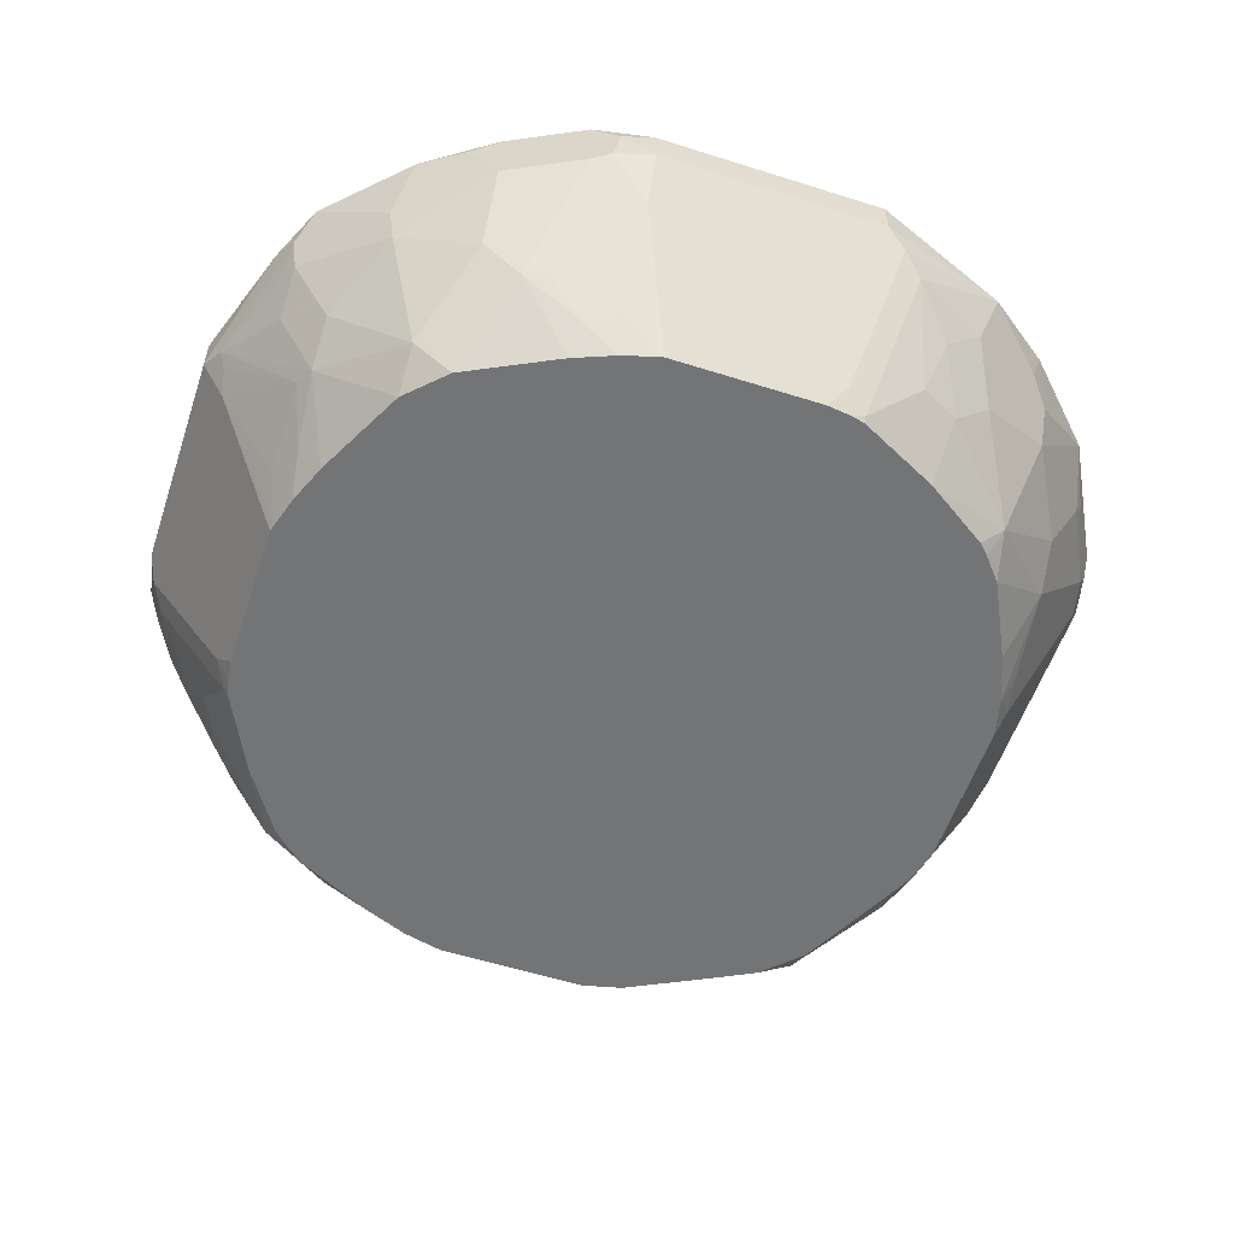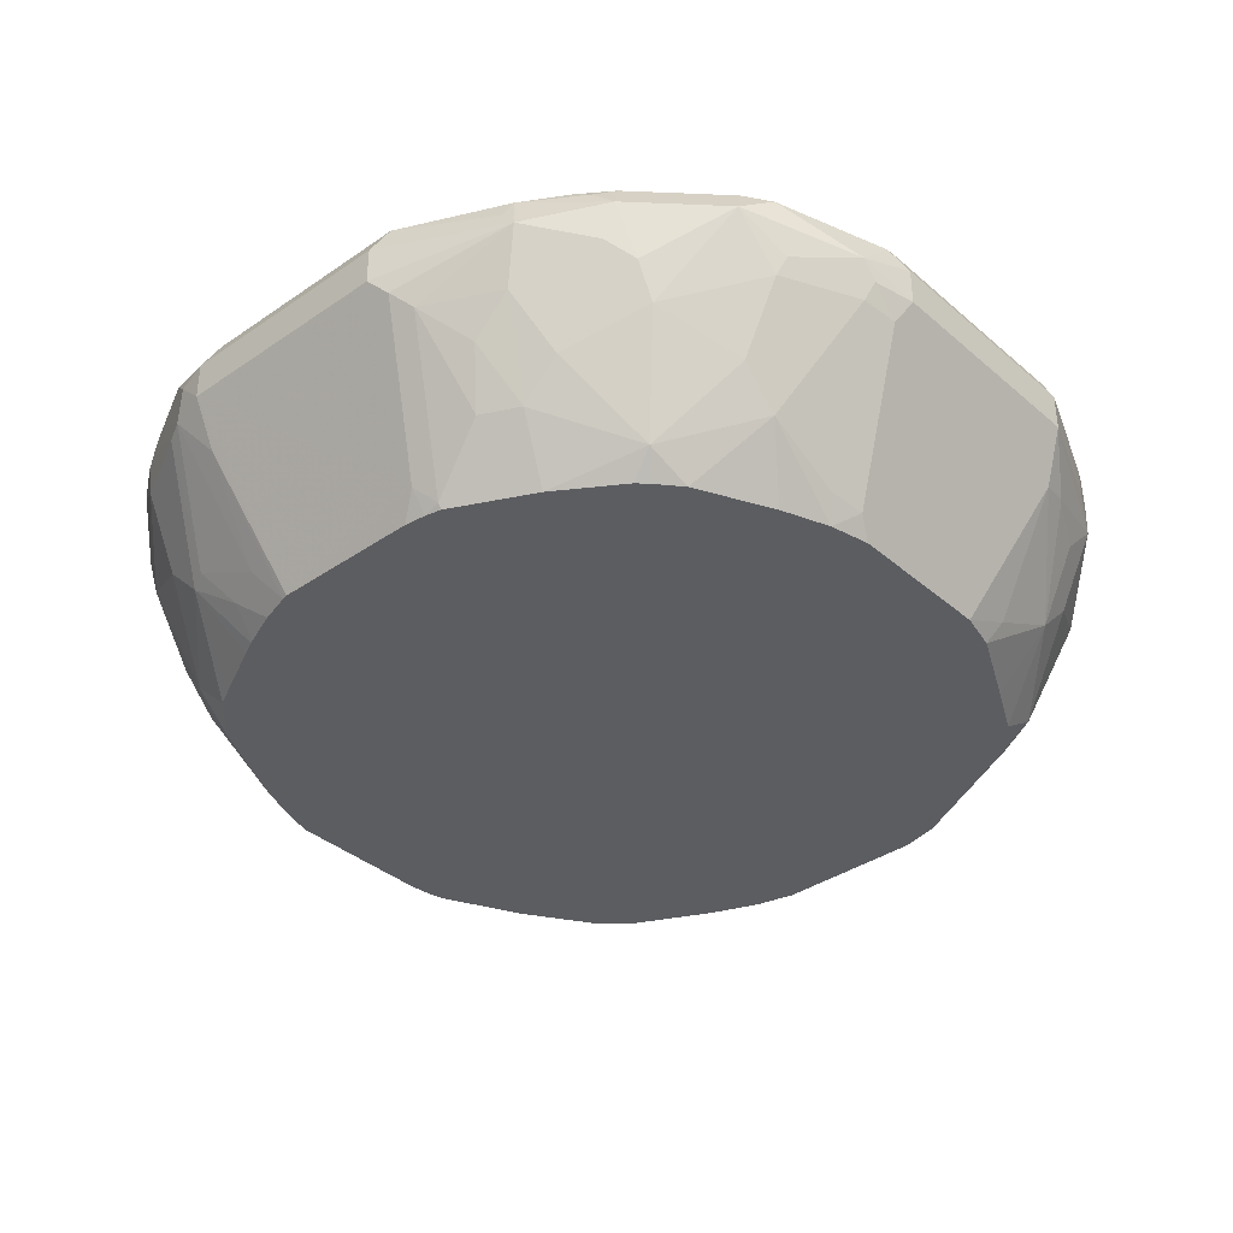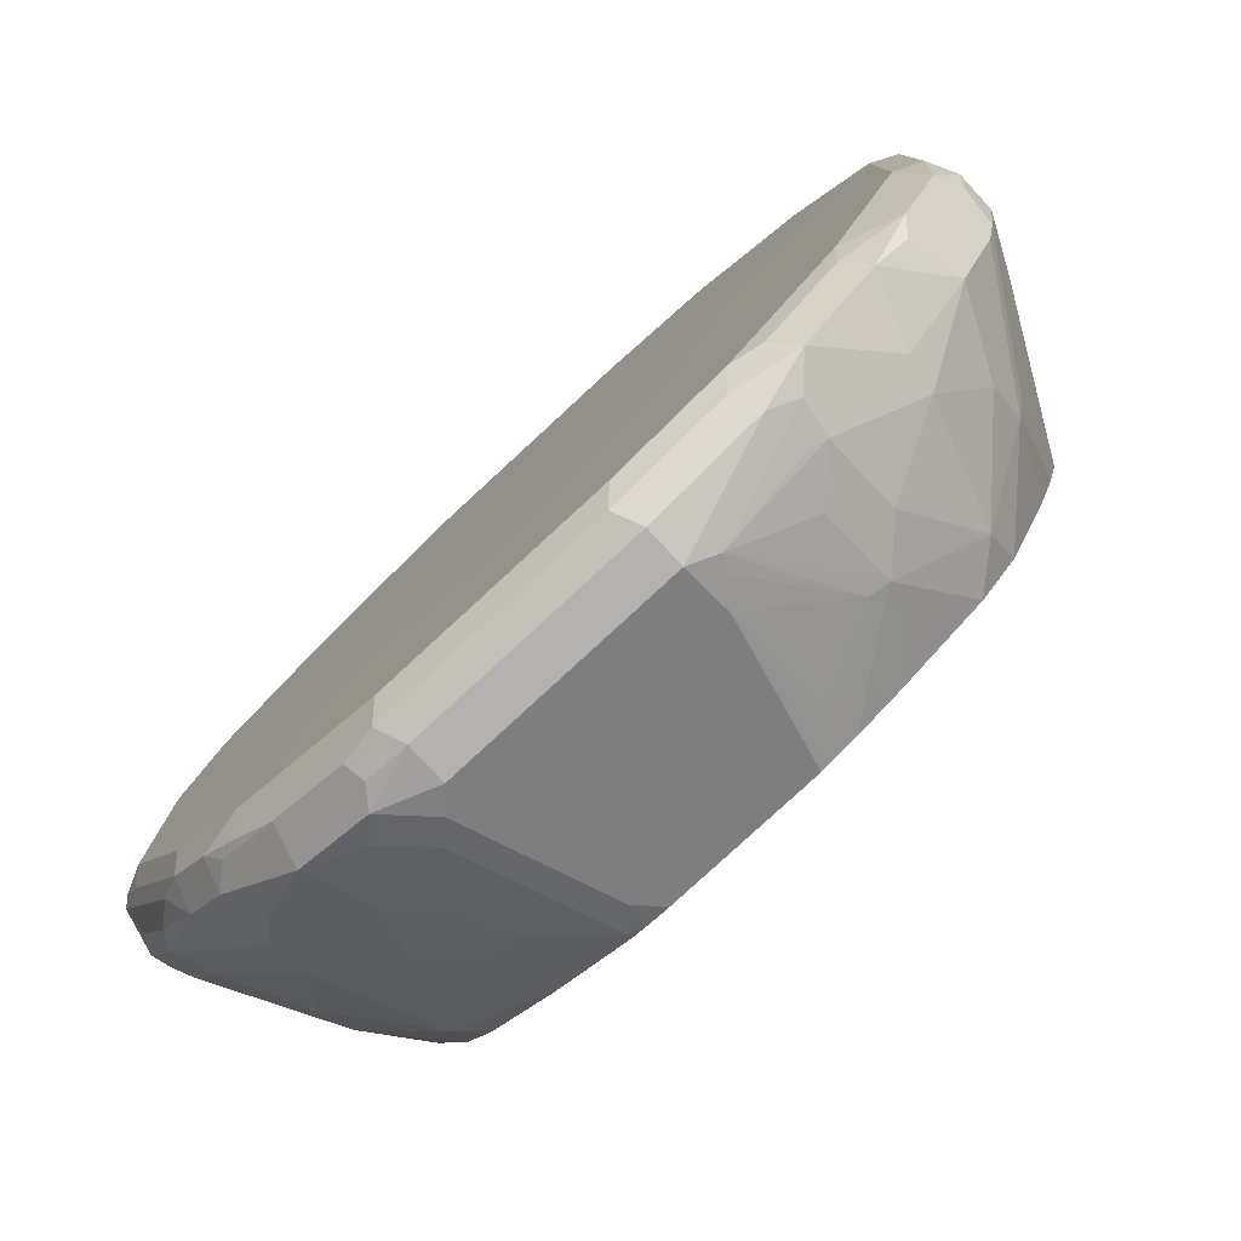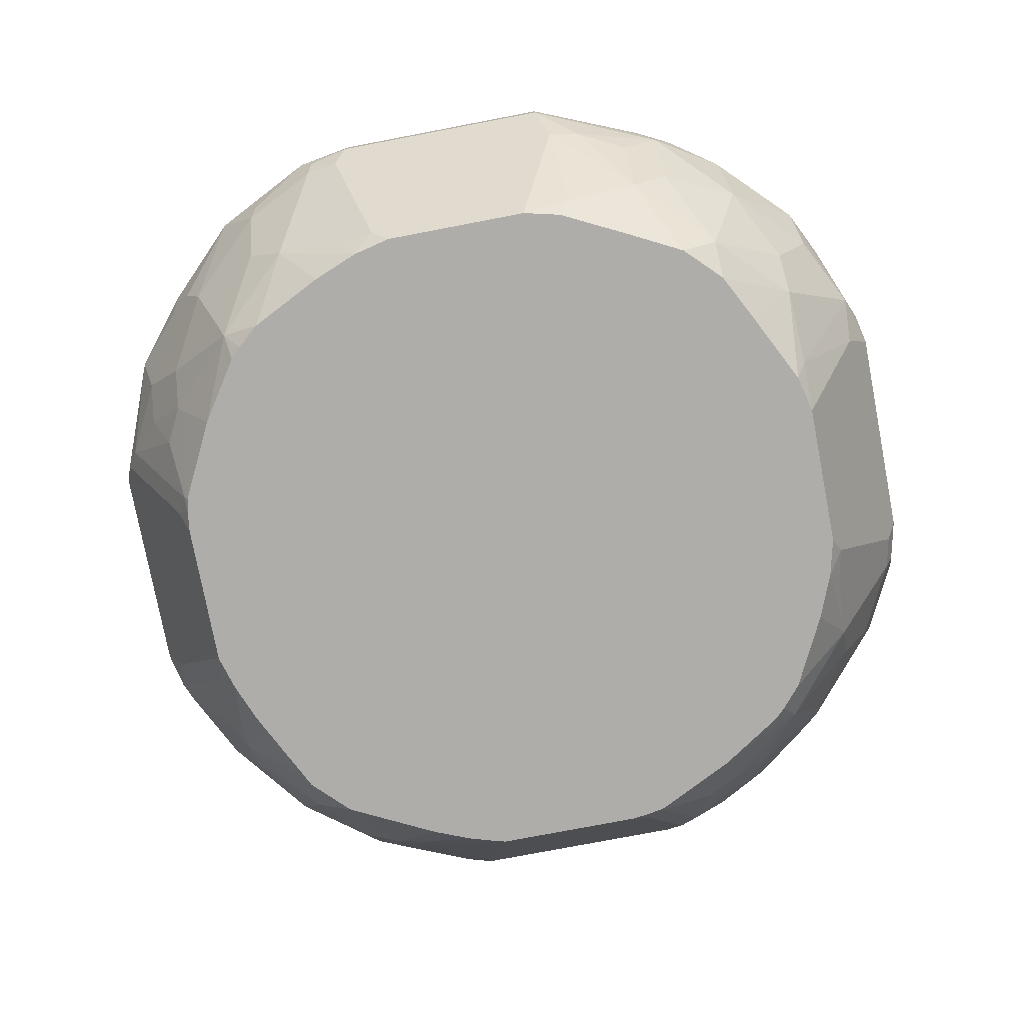
<metadata>
{"format":"obj","ext":"obj","renderer":"f3d","projection":"perspective","resolution":1024,"background":"white","views":[{"elev":-56.2,"azim":71.6,"up":"+Z"},{"elev":-36.5,"azim":131.9,"up":"+Z"},{"elev":-79.7,"azim":42.7,"up":"+Y"},{"elev":-77.4,"azim":-169.2,"up":"+Z"}]}
</metadata>
<code>
v -0.05829 0.2332 0.3886
v -0.04158 0.1832 0.2887
v -0.06473 0.2202 0.3627
v -0.08093 0.217 0.3659
v -0.1263 0.204 0.3789
v -0.1133 0.2105 0.3918
v -0.05829 0.2332 0.408
v 0.05829 0.2332 0.3886
v -0.06176 0.1783 0.2887
v -0.06797 0.1846 0.3012
v 0.03606 0.1832 0.2887
v -0.1069 0.1846 0.3206
v -0.1069 0.204 0.3595
v -0.1263 0.1846 0.34
v -0.1652 0.1652 0.3595
v -0.1619 0.1813 0.4016
v -0.136 0.1992 0.4056
v -0.1166 0.2088 0.4105
v -0.07121 0.2267 0.4145
v -0.06797 0.2234 0.4226
v -0.05829 0.2267 0.421
v 0.05829 0.2332 0.408
v 0.08742 0.2283 0.3983
v 0.08011 0.2283 0.3886
v 0.06473 0.2267 0.3757
v -0.1006 0.1589 0.2887
v -0.08417 0.1813 0.3044
v 0.04533 0.1878 0.2979
v 0.05651 0.1783 0.2887
v -0.1263 0.1457 0.2887
v -0.1457 0.1457 0.3012
v -0.1846 0.1263 0.34
v -0.204 0.1263 0.3789
v -0.2008 0.1425 0.4016
v -0.1489 0.1878 0.4145
v -0.1684 0.1684 0.4145
v -0.1263 0.204 0.4129
v -0.1069 0.204 0.4226
v -0.05829 0.2137 0.4275
v 0.05829 0.2137 0.4275
v 0.05829 0.2267 0.421
v 0.06797 0.2283 0.4178
v 0.08258 0.2234 0.3789
v 0.1263 0.2088 0.4178
v 0.1166 0.2137 0.408
v 0.1425 0.2008 0.408
v 0.119 0.2088 0.3886
v 0.1214 0.204 0.3789
v 0.102 0.1846 0.3206
v 0.06313 0.1846 0.3012
v 0.08084 0.1686 0.2887
v -0.1332 0.1388 0.2887
v -0.1388 0.1332 0.2887
v -0.1457 0.1263 0.2887
v -0.1846 0.1069 0.3206
v -0.204 0.1069 0.3595
v -0.2234 0.08742 0.3789
v -0.2137 0.1166 0.408
v -0.2072 0.1295 0.4145
v -0.1457 0.1846 0.4226
v -0.1652 0.1652 0.4226
v -0.136 0.1749 0.4275
v -0.0194 0.1166 0.4282
v 0.0194 0.1166 0.4282
v 0.1166 0.1943 0.4275
v 0.1166 0.2072 0.421
v 0.1214 0.1846 0.34
v 0.136 0.1967 0.4226
v 0.1603 0.1652 0.3595
v 0.1554 0.1773 0.4226
v 0.1813 0.1619 0.408
v 0.17 0.1652 0.3789
v 0.1409 0.1457 0.3012
v 0.1197 0.1492 0.2887
v -0.1589 0.1006 0.2887
v -0.1813 0.08417 0.3044
v -0.1783 0.06176 0.2887
v -0.1846 0.06797 0.3012
v -0.2202 0.06473 0.3627
v -0.2332 0.05829 0.3886
v -0.2299 0.07445 0.3918
v -0.2283 0.07769 0.4105
v -0.2234 0.08742 0.4129
v -0.204 0.1263 0.4226
v -0.1943 0.1166 0.4275
v -0.08417 0.08417 0.4282
v -0.05829 0.09714 0.4282
v 0.05829 0.09714 0.4282
v 0.1749 0.136 0.4275
v 0.08417 0.08417 0.4282
v 0.2016 0.1166 0.3692
v 0.1797 0.1263 0.34
v 0.1749 0.1578 0.4226
v 0.1846 0.1505 0.4178
v 0.204 0.1214 0.4178
v 0.2088 0.1263 0.3983
v 0.1821 0.1554 0.3886
v 0.1593 0.09988 0.2887
v 0.1374 0.1332 0.2887
v 0.1318 0.1388 0.2887
v 0.1797 0.1069 0.3206
v -0.1832 0.04158 0.2887
v -0.2332 -0.05829 0.3886
v -0.2332 0.05829 0.408
v -0.2267 0.05829 0.421
v -0.2234 0.06797 0.4226
v -0.2137 0.05829 0.4275
v -0.1166 0.0194 0.4282
v -0.09714 0.05829 0.4282
v 0.2137 0.05829 0.4275
v 0.2072 0.1036 0.421
v 0.1878 0.1425 0.421
v 0.09714 0.05829 0.4282
v 0.1992 0.1263 0.3789
v 0.221 0.07769 0.3692
v 0.2016 0.09714 0.3498
v 0.2267 0.06473 0.421
v 0.2088 0.119 0.408
v 0.2332 0.05829 0.408
v 0.2332 0.05829 0.3886
v 0.2283 0.06797 0.3789
v 0.1801 0.05829 0.2887
v 0.1894 0.08742 0.3206
v -0.1832 -0.03606 0.2887
v -0.2267 -0.06473 0.3757
v -0.2283 -0.08011 0.3886
v -0.2283 -0.08742 0.3983
v -0.2332 -0.05829 0.408
v -0.2267 -0.05829 0.421
v -0.2137 -0.05829 0.4275
v -0.1166 -0.0194 0.4282
v 0.2137 -0.05829 0.4275
v 0.1166 0.0194 0.4282
v 0.1821 0.05829 0.2915
v 0.2267 -0.05181 0.421
v 0.2332 -0.05829 0.408
v 0.2332 -0.05829 0.3886
v 0.1894 0.04857 0.3012
v 0.2202 0.05829 0.3627
v 0.1818 0.04998 0.2887
v -0.1878 -0.04533 0.2979
v -0.1783 -0.05651 0.2887
v -0.2234 -0.08258 0.3789
v -0.221 -0.09714 0.408
v -0.2283 -0.06797 0.4178
v -0.2088 -0.1263 0.3983
v -0.2016 -0.136 0.408
v -0.2161 -0.07769 0.4226
v -0.1773 -0.1554 0.4226
v -0.1749 -0.136 0.4275
v -0.09714 -0.05829 0.4282
v 0.2234 -0.08742 0.4178
v 0.1166 -0.0194 0.4282
v 0.1749 -0.136 0.4275
v 0.2299 -0.07445 0.4048
v 0.2283 -0.07769 0.3862
v 0.2202 -0.05829 0.3627
v 0.1832 -0.03885 0.2887
v 0.1832 0.03885 0.2887
v -0.1846 -0.06313 0.3012
v -0.1846 -0.102 0.3206
v -0.1686 -0.08084 0.2887
v -0.204 -0.1214 0.3789
v -0.1846 -0.1214 0.34
v -0.1992 -0.1263 0.4178
v -0.1813 -0.1619 0.408
v -0.1652 -0.1603 0.3595
v -0.1652 -0.17 0.3789
v -0.1894 -0.1457 0.4178
v -0.1578 -0.1749 0.4226
v -0.136 -0.1749 0.4275
v -0.08417 -0.08417 0.4282
v 0.217 -0.1004 0.4113
v 0.204 -0.1263 0.4178
v 0.0871 -0.07838 0.4282
v 0.1166 -0.1943 0.4275
v 0.1716 -0.1522 0.4242
v 0.08417 -0.08417 0.4282
v 0.2234 -0.08742 0.3837
v 0.1894 -0.09714 0.3279
v 0.1894 -0.05829 0.3085
v 0.1824 -0.04204 0.2887
v -0.1492 -0.1197 0.2887
v -0.1457 -0.1409 0.3012
v -0.1619 -0.1813 0.408
v -0.1263 -0.1797 0.34
v -0.1166 -0.2016 0.3692
v -0.1554 -0.1821 0.3886
v -0.1505 -0.1846 0.4178
v -0.1425 -0.1878 0.421
v -0.1036 -0.2072 0.421
v -0.05829 -0.2137 0.4275
v -0.05829 -0.09714 0.4282
v 0.2105 -0.1133 0.4048
v 0.1975 -0.1392 0.4113
v 0.1813 -0.1619 0.4145
v 0.1425 -0.2008 0.4145
v 0.1327 -0.191 0.4242
v 0.1522 -0.1716 0.4242
v 0.07838 -0.0871 0.4282
v 0.0194 -0.1166 0.4282
v 0.05829 -0.2137 0.4275
v 0.1101 -0.2072 0.421
v 0.204 -0.1263 0.3837
v 0.204 -0.1069 0.3643
v 0.1846 -0.1069 0.3255
v 0.1813 -0.07769 0.3044
v 0.1776 -0.05829 0.2887
v -0.1388 -0.1318 0.2887
v -0.1332 -0.1374 0.2887
v -0.09988 -0.1593 0.2887
v -0.1069 -0.1797 0.3206
v -0.1263 -0.2088 0.3983
v -0.1214 -0.204 0.4178
v -0.1263 -0.1992 0.3789
v -0.09714 -0.2016 0.3498
v -0.09714 -0.221 0.3886
v -0.08258 -0.2234 0.4178
v -0.06473 -0.2267 0.421
v -0.0194 -0.1166 0.4282
v 0.1684 -0.1684 0.3821
v 0.1166 -0.2137 0.408
v 0.1295 -0.2072 0.4016
v 0.05181 -0.2267 0.421
v 0.1652 -0.1652 0.3643
v 0.1846 -0.1263 0.3449
v 0.1652 -0.08742 0.2887
v 0.1693 -0.07902 0.2887
v 0.17 -0.07737 0.2887
v 0.1457 -0.1457 0.306
v 0.1457 -0.1263 0.2887
v 0.1499 -0.1179 0.2887
v -0.05829 -0.1801 0.2887
v -0.08742 -0.1894 0.3206
v -0.08742 -0.2283 0.3983
v -0.07769 -0.221 0.3692
v -0.06797 -0.2283 0.3789
v -0.08011 -0.2283 0.408
v -0.05829 -0.2332 0.408
v 0.05829 -0.2332 0.3886
v 0.05829 -0.2332 0.408
v 0.07121 -0.2267 0.3821
v 0.1166 -0.2088 0.3862
v 0.1263 -0.204 0.3837
v 0.1263 -0.1846 0.3449
v 0.1069 -0.1846 0.3255
v 0.1263 -0.1457 0.2887
v -0.04998 -0.1818 0.2887
v -0.05829 -0.1821 0.2915
v -0.05829 -0.2332 0.3886
v -0.04857 -0.1894 0.3012
v -0.05829 -0.2202 0.3627
v 0.03885 -0.1832 0.2887
v 0.05829 -0.2202 0.3627
v 0.06797 -0.2234 0.374
v 0.09714 -0.1894 0.3279
v 0.1069 -0.204 0.3643
v 0.07769 -0.1813 0.3044
v 0.07737 -0.17 0.2887
v 0.07902 -0.1693 0.2887
v 0.08742 -0.1652 0.2887
v 0.1179 -0.1499 0.2887
v -0.03885 -0.1832 0.2887
v 0.04204 -0.1824 0.2887
v 0.05829 -0.1894 0.3085
v 0.05829 -0.1776 0.2887
f 149 166 185
f 149 185 170
f 149 170 171
f 149 171 150
f 150 171 172
f 152 173 194
f 149 169 166
f 152 194 179
f 152 179 155
f 152 154 174
f 152 174 195
f 152 195 173
f 150 172 151
f 149 165 169
f 147 166 169
f 147 169 165
f 146 168 166
f 142 162 161
f 146 167 168
f 146 163 167
f 146 166 147
f 145 165 148
f 145 147 165
f 144 147 145
f 143 164 163
f 143 161 164
f 141 161 143
f 142 161 160
f 154 176 199
f 148 165 149
f 154 199 177
f 170 185 189
f 154 175 178
f 173 195 194
f 174 177 196
f 141 160 161
f 171 193 172
f 171 220 193
f 171 192 220
f 171 219 192
f 171 191 219
f 171 190 191
f 170 190 171
f 170 189 190
f 168 188 185
f 168 187 188
f 167 187 168
f 167 186 187
f 167 184 186
f 166 168 185
f 164 184 167
f 163 164 167
f 161 184 164
f 161 183 184
f 161 162 183
f 157 182 158
f 157 181 182
f 156 181 157
f 156 180 181
f 156 179 180
f 155 179 156
f 154 178 176
f 154 177 174
f 141 142 160
f 115 123 116
f 138 158 159
f 121 139 138
f 120 139 121
f 120 138 139
f 120 137 138
f 119 137 120
f 119 136 137
f 117 119 118
f 117 136 119
f 117 135 136
f 115 134 123
f 115 121 134
f 110 153 132
f 110 133 153
f 110 135 117
f 110 132 135
f 107 131 108
f 107 130 131
f 106 130 107
f 106 129 130
f 105 129 106
f 104 129 105
f 104 128 129
f 103 127 128
f 103 126 127
f 103 125 126
f 103 124 125
f 101 123 122
f 174 196 195
f 101 116 123
f 121 138 134
f 138 159 140
f 122 123 134
f 124 141 125
f 137 158 138
f 137 157 158
f 137 156 157
f 137 155 156
f 136 155 137
f 136 152 155
f 135 152 136
f 134 138 140
f 132 154 152
f 132 175 154
f 132 153 175
f 132 152 135
f 130 151 131
f 130 150 151
f 130 149 150
f 130 148 149
f 129 148 130
f 129 145 148
f 128 145 129
f 127 147 144
f 127 146 147
f 127 163 146
f 127 143 163
f 127 145 128
f 127 144 145
f 126 143 127
f 125 141 143
f 125 143 126
f 124 142 141
f 122 134 140
f 176 197 198
f 233 248 249
f 176 178 200
f 237 249 251
f 236 249 237
f 235 239 238
f 235 250 239
f 235 237 250
f 234 249 236
f 233 249 234
f 98 101 122
f 230 247 231
f 230 246 247
f 230 245 246
f 225 230 226
f 225 245 230
f 225 244 245
f 223 243 244
f 223 242 243
f 223 240 242
f 222 241 240
f 222 240 223
f 221 244 225
f 221 223 244
f 219 241 224
f 219 239 241
f 219 238 239
f 218 238 219
f 218 235 238
f 217 237 235
f 217 236 237
f 216 234 236
f 237 251 252
f 237 252 250
f 239 250 240
f 239 240 241
f 258 266 259
f 258 264 266
f 258 265 264
f 256 265 258
f 254 256 255
f 254 265 256
f 254 264 265
f 253 264 254
f 251 263 253
f 250 252 251
f 248 251 249
f 248 263 251
f 246 262 247
f 246 261 262
f 213 218 214
f 246 260 261
f 246 258 259
f 246 256 258
f 244 246 245
f 244 257 246
f 242 244 243
f 242 257 244
f 242 246 257
f 242 256 246
f 242 255 256
f 240 255 242
f 240 254 255
f 240 253 254
f 240 251 253
f 240 250 251
f 246 259 260
f 176 198 199
f 213 235 218
f 212 234 216
f 187 236 217
f 187 216 236
f 187 212 216
f 187 215 188
f 187 213 215
f 186 212 187
f 185 214 189
f 185 213 214
f 185 188 213
f 184 212 186
f 184 211 212
f 184 210 211
f 184 209 210
f 183 209 184
f 182 207 208
f 181 207 182
f 180 207 181
f 180 206 207
f 179 206 180
f 179 205 206
f 179 204 205
f 179 194 204
f 177 197 196
f 177 199 197
f 176 203 197
f 176 224 203
f 176 202 224
f 176 201 202
f 176 200 201
f 187 217 213
f 188 215 213
f 189 214 190
f 190 214 218
f 212 233 234
f 211 233 212
f 207 229 208
f 206 232 227
f 206 231 232
f 206 230 231
f 206 226 230
f 206 229 207
f 206 228 229
f 206 227 228
f 204 206 205
f 204 226 206
f 204 225 226
f 204 221 225
f 213 217 235
f 203 241 222
f 197 203 222
f 197 199 198
f 197 223 221
f 197 222 223
f 196 221 204
f 196 197 221
f 195 196 204
f 194 195 204
f 192 201 220
f 192 202 201
f 192 224 202
f 192 219 224
f 191 218 219
f 190 218 191
f 203 224 241
f 96 114 97
f 95 111 117
f 96 120 121
f 17 37 18
f 17 35 37
f 16 36 35
f 16 34 36
f 16 35 17
f 15 31 32
f 15 34 16
f 15 33 34
f 15 32 33
f 14 31 15
f 12 31 14
f 12 30 31
f 12 26 30
f 12 27 26
f 11 28 29
f 11 25 28
f 9 12 10
f 9 27 12
f 9 26 27
f 8 25 11
f 8 24 25
f 8 23 24
f 8 22 23
f 7 41 22
f 7 21 41
f 7 20 21
f 7 19 20
f 7 18 19
f 6 18 7
f 18 37 19
f 6 17 18
f 19 37 20
f 20 38 62
f 33 57 34
f 33 56 57
f 32 56 33
f 32 55 56
f 31 55 32
f 31 54 55
f 31 53 54
f 31 52 53
f 30 52 31
f 29 49 51
f 29 50 49
f 28 50 29
f 28 49 50
f 28 43 49
f 25 43 28
f 24 43 25
f 23 48 43
f 23 47 48
f 23 46 47
f 23 45 46
f 23 44 45
f 23 42 44
f 23 43 24
f 22 42 23
f 22 41 42
f 20 41 21
f 20 40 41
f 20 39 40
f 20 62 39
f 20 37 38
f 34 57 58
f 5 12 14
f 5 17 6
f 2 231 247
f 2 232 231
f 2 227 232
f 2 228 227
f 2 229 228
f 2 208 229
f 2 182 208
f 2 158 182
f 2 159 158
f 2 140 159
f 2 122 140
f 2 98 122
f 2 99 98
f 2 100 99
f 2 74 100
f 2 51 74
f 2 29 51
f 2 11 29
f 2 10 3
f 2 9 10
f 1 11 2
f 1 8 11
f 1 22 8
f 1 7 22
f 1 6 7
f 1 5 6
f 1 4 5
f 1 3 4
f 1 2 3
f 2 247 262
f 5 13 12
f 2 262 261
f 2 260 259
f 5 16 17
f 5 15 16
f 5 14 15
f 4 13 5
f 4 12 13
f 3 12 4
f 3 10 12
f 2 26 9
f 2 30 26
f 2 52 30
f 2 53 52
f 2 54 53
f 2 75 54
f 2 77 75
f 2 102 77
f 96 121 115
f 2 142 124
f 2 162 142
f 2 183 162
f 2 209 183
f 2 210 209
f 2 211 210
f 2 233 211
f 2 248 233
f 2 263 248
f 2 253 263
f 2 264 253
f 2 266 264
f 2 259 266
f 2 261 260
f 34 58 59
f 2 124 102
f 35 60 37
f 80 128 104
f 80 103 128
f 79 102 80
f 78 102 79
f 77 102 78
f 75 77 76
f 73 101 98
f 73 92 101
f 73 100 74
f 73 99 100
f 73 98 99
f 72 97 91
f 71 97 72
f 71 96 97
f 71 95 96
f 71 94 95
f 71 93 94
f 69 92 73
f 69 91 92
f 69 72 91
f 67 69 73
f 65 90 89
f 65 88 90
f 65 68 66
f 65 70 68
f 65 93 70
f 65 89 93
f 64 88 65
f 63 88 64
f 80 104 81
f 63 90 88
f 80 102 124
f 81 104 82
f 34 59 36
f 96 119 120
f 96 118 119
f 95 112 111
f 95 118 96
f 95 117 118
f 94 112 95
f 93 112 94
f 91 97 114
f 91 101 92
f 91 116 101
f 91 115 116
f 91 96 115
f 91 114 96
f 89 133 110
f 89 113 133
f 89 90 113
f 89 112 93
f 89 111 112
f 89 117 111
f 89 110 117
f 85 109 86
f 85 108 109
f 85 107 108
f 84 106 107
f 83 106 84
f 82 106 83
f 82 105 106
f 82 104 105
f 80 124 103
f 63 113 90
f 84 107 85
f 63 153 133
f 49 67 73
f 48 69 67
f 46 72 69
f 46 71 72
f 46 93 71
f 46 70 93
f 46 68 70
f 46 48 47
f 46 69 48
f 44 46 45
f 44 68 46
f 44 66 68
f 43 67 49
f 43 48 67
f 41 44 42
f 41 66 44
f 40 65 66
f 40 64 65
f 39 64 40
f 39 63 64
f 39 87 63
f 39 62 87
f 38 60 62
f 37 60 38
f 36 84 61
f 36 59 84
f 35 61 60
f 63 133 113
f 35 36 61
f 49 73 74
f 49 74 51
f 40 66 41
f 55 76 77
f 63 178 175
f 54 75 55
f 63 200 178
f 63 201 200
f 63 220 201
f 63 193 220
f 63 172 193
f 63 131 151
f 63 108 131
f 63 109 108
f 63 86 109
f 63 87 86
f 62 86 87
f 62 85 86
f 61 85 62
f 63 151 172
f 60 61 62
f 55 77 78
f 55 78 57
f 61 84 85
f 55 57 56
f 55 75 76
f 57 79 80
f 57 80 81
f 63 175 153
f 57 81 58
f 57 78 79
f 58 81 82
f 58 82 59
f 59 82 83
f 59 83 84

</code>
